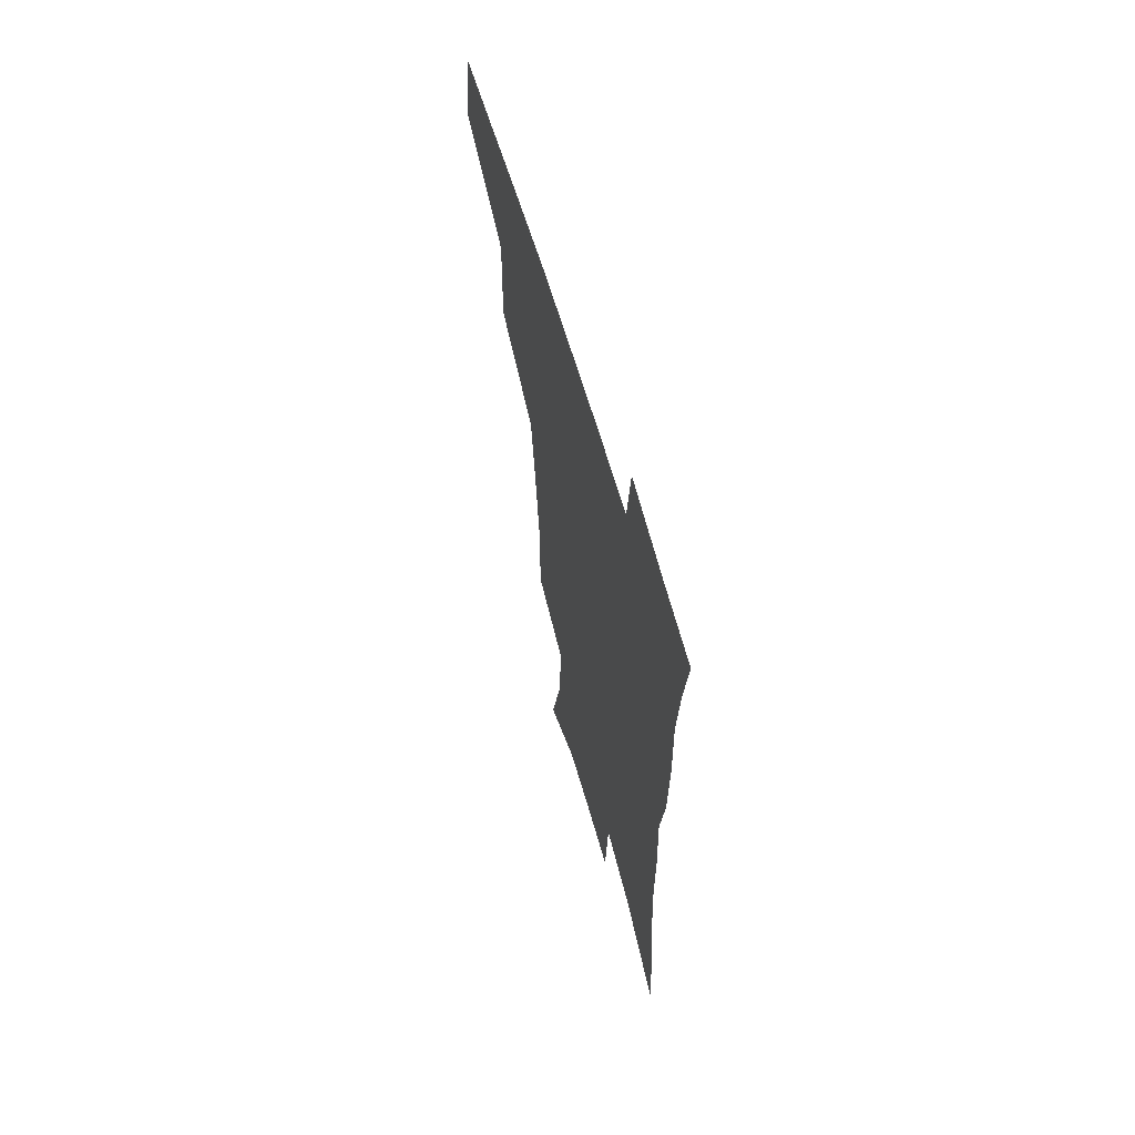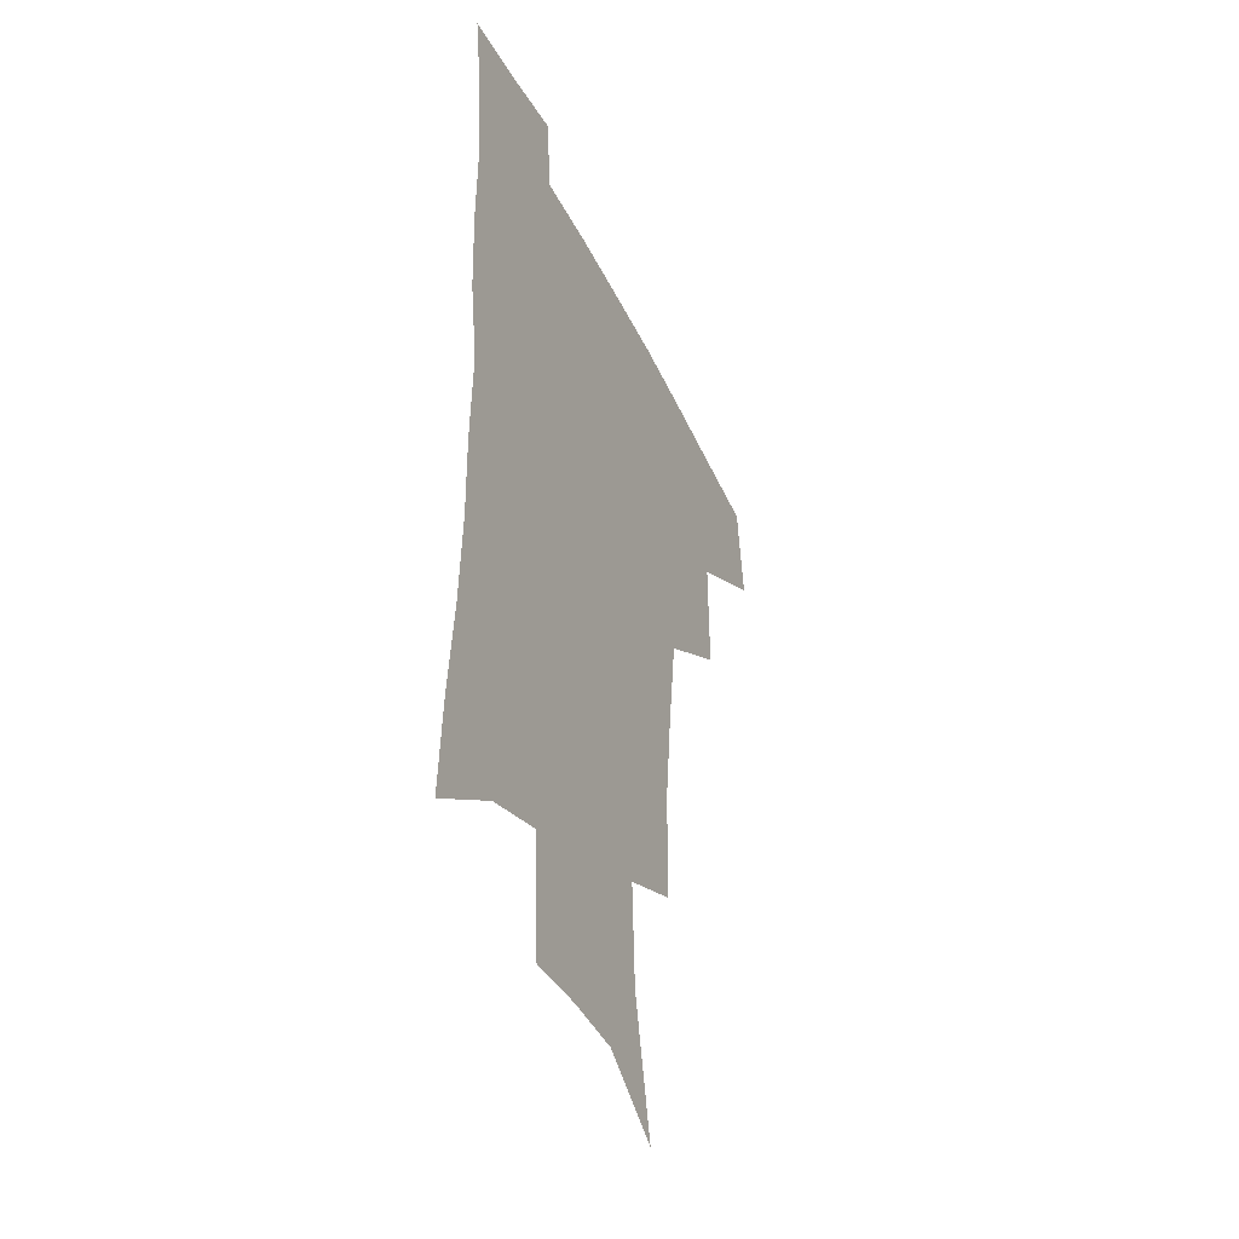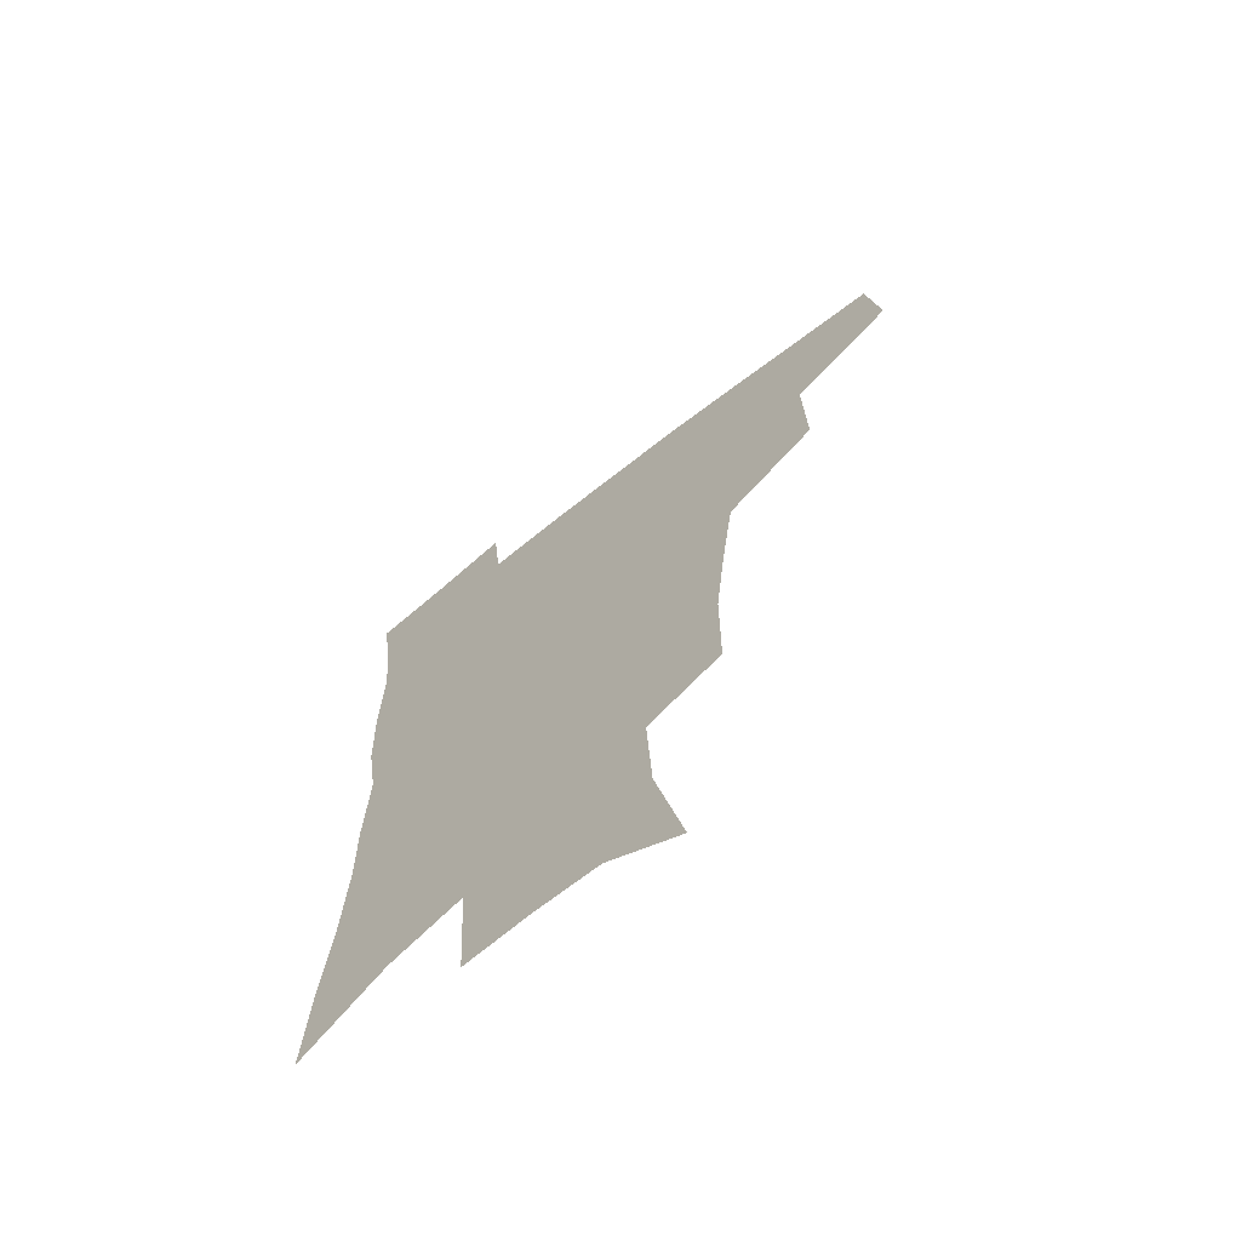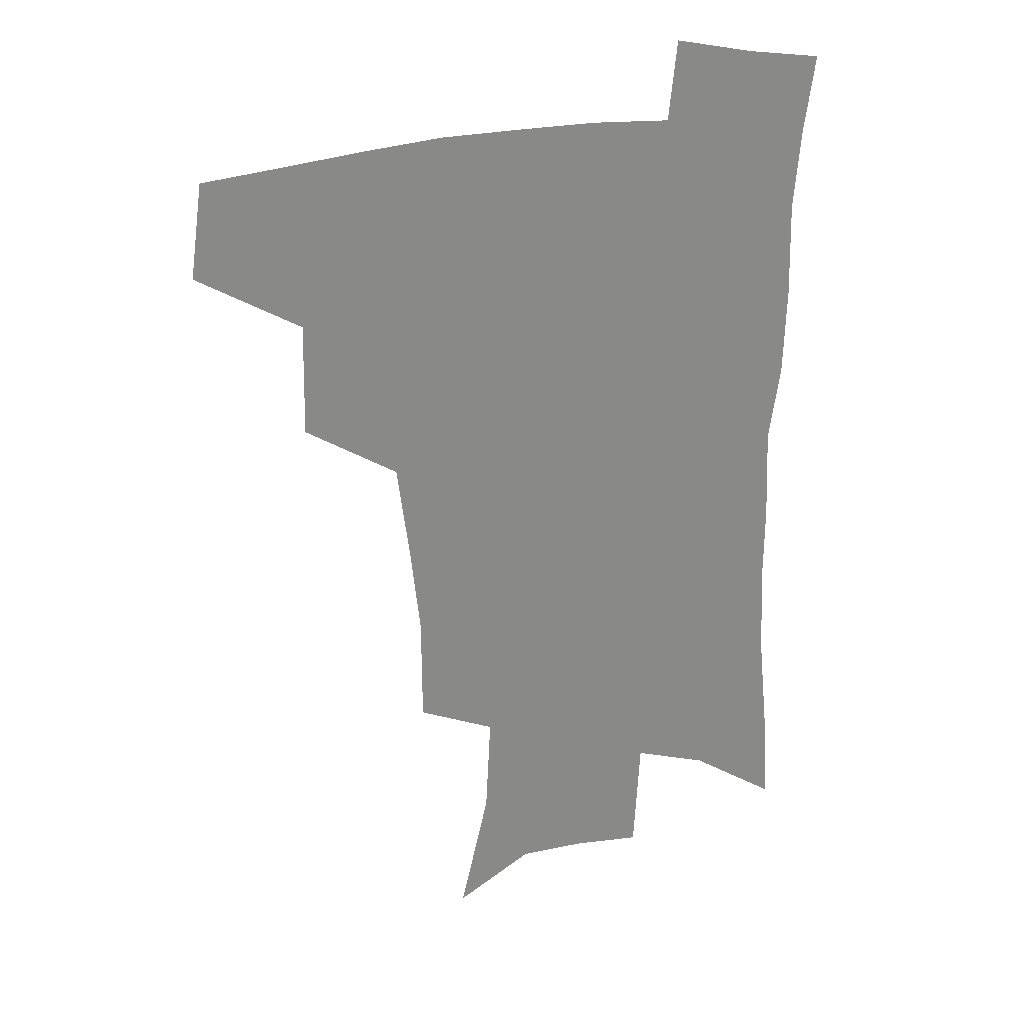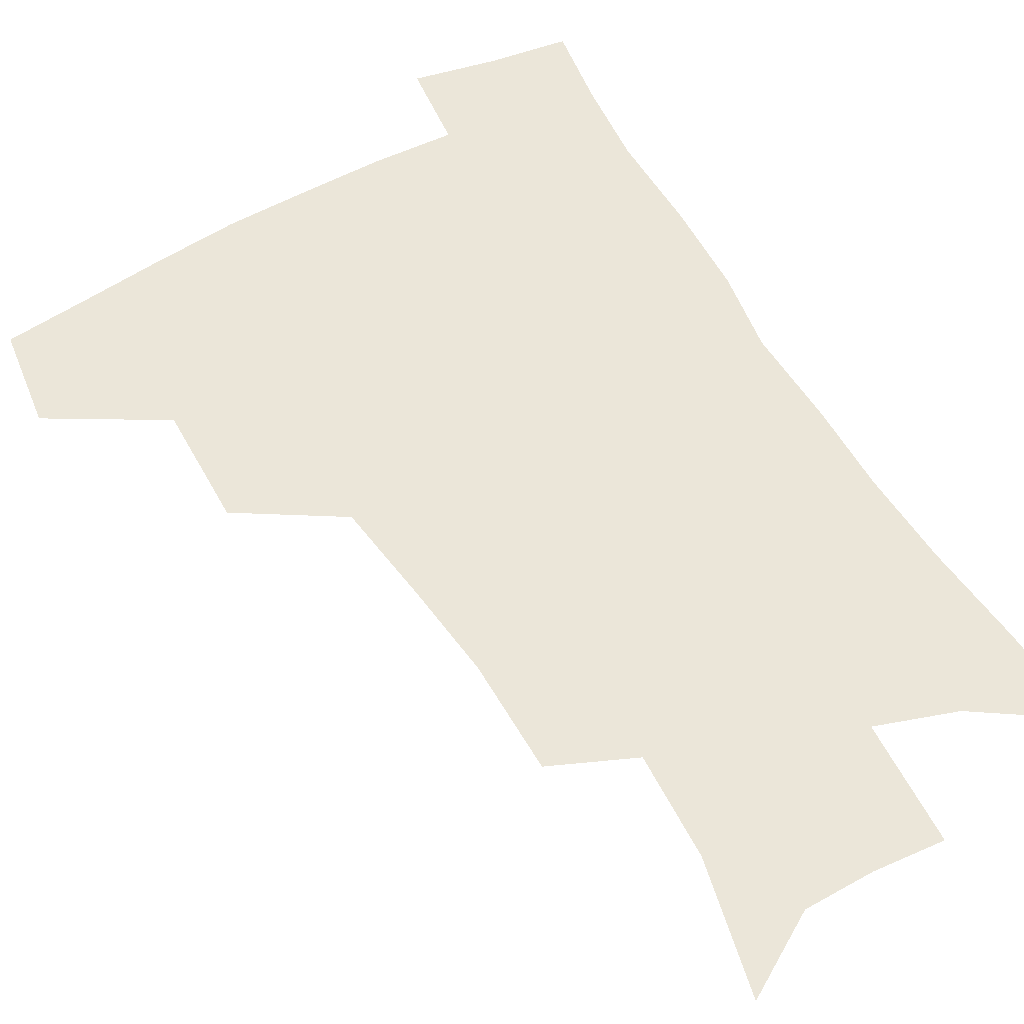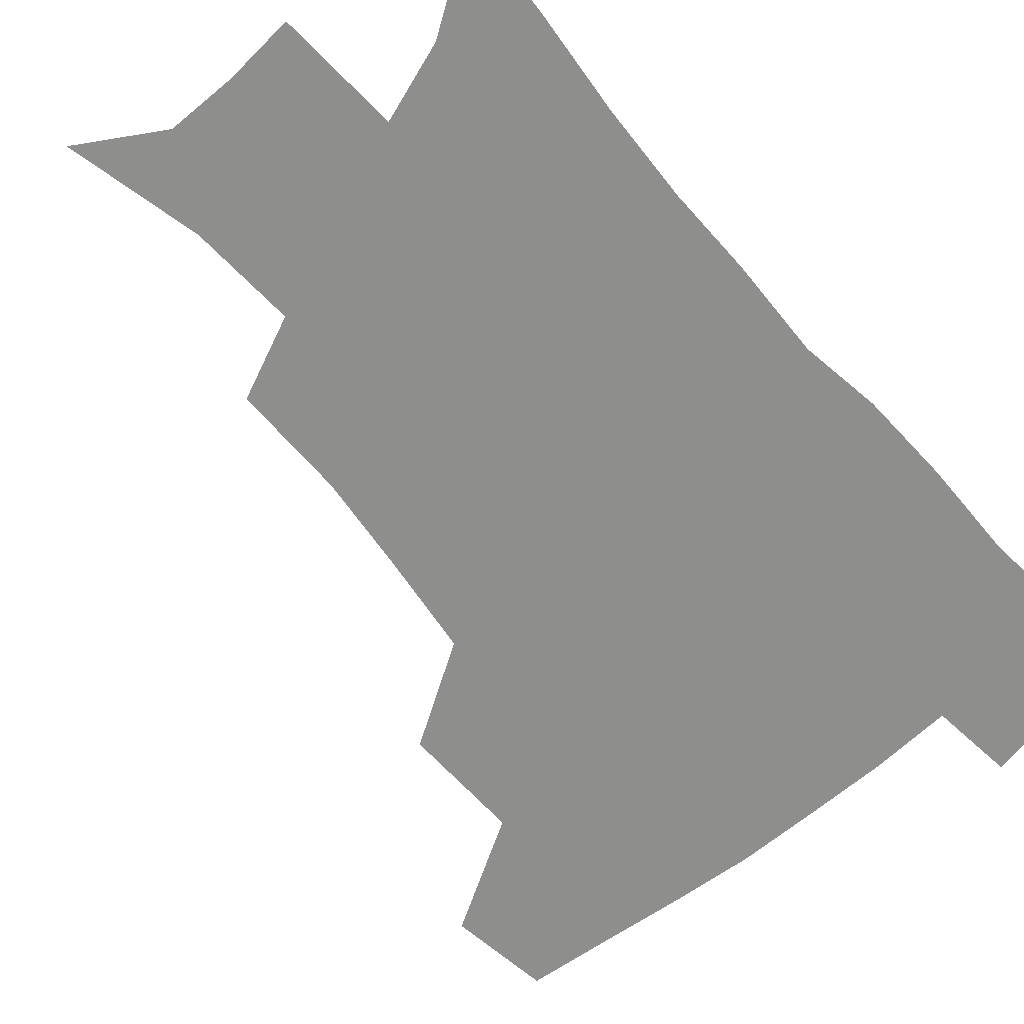
<metadata>
{"format":"obj","ext":"obj","renderer":"f3d","projection":"perspective","resolution":1024,"background":"white","views":[{"elev":64.0,"azim":73.8,"up":"+Y"},{"elev":-41.2,"azim":113.8,"up":"+Y"},{"elev":-68.3,"azim":-141.4,"up":"+Y"},{"elev":26.7,"azim":-17.2,"up":"+Y"},{"elev":56.7,"azim":-29.5,"up":"+Z"},{"elev":-64.8,"azim":40.9,"up":"+Z"}]}
</metadata>
<code>
v 481.8 441.1 0
v 486.5 475.8 0
v 519.3 377.2 0
v 520.1 418.6 0
v 518.6 449.9 0
v 515.9 478.7 0
v 561.7 247.8 0
v 561.6 287.2 0
v 558 320.5 0
v 553.4 356 0
v 549.1 388.8 0
v 549.7 424.8 0
v 548 453.4 0
v 544.6 481.8 0
v 577.5 152.3 0
v 588 198.7 0
v 589.9 235.5 0
v 587.7 271.3 0
v 585.8 305.6 0
v 582.7 336.7 0
v 580 368.8 0
v 578.8 400.8 0
v 577.6 429 0
v 576.9 456 0
v 573.3 484.3 0
v 605.3 169.3 0
v 611.6 211.9 0
v 611.1 245.1 0
v 610 281.5 0
v 608.1 312.2 0
v 606.1 343 0
v 604.6 373.6 0
v 604.2 404 0
v 603.6 430.4 0
v 603.5 457.5 0
v 602.6 484.7 0
v 629.3 169.6 0
v 633.5 215.5 0
v 632.8 250.4 0
v 631.7 281.9 0
v 630.3 315.2 0
v 629.3 346 0
v 628.7 376.1 0
v 628.7 404.8 0
v 629.4 431 0
v 630.2 457.8 0
v 630.4 484.8 0
v 653.6 167.6 0
v 655.9 210.2 0
v 655 247.9 0
v 653.5 282.1 0
v 652.9 312.4 0
v 652.4 343.6 0
v 652.5 373.3 0
v 653.1 402.3 0
v 654.6 429.6 0
v 656.2 456.9 0
v 658.6 483.2 0
v 661.6 512.3 0
v 682.9 201.2 0
v 679.7 238.9 0
v 677.4 273.7 0
v 675.6 307.1 0
v 677.3 334.9 0
v 677 366.6 0
v 678.3 395.9 0
v 680 425.1 0
v 681.8 453.9 0
v 684.9 480.1 0
v 689.8 506.3 0
v 714.3 180.3 0
v 712.2 215.2 0
v 708.6 251.5 0
v 706.9 285 0
v 707.1 315.8 0
v 705.8 350.2 0
v 709.9 378.4 0
v 710.9 410.5 0
v 710.1 445.1 0
v 712.7 474.6 0
v 716.6 502.3 0
f 4 5 1
f 1 5 2
f 5 6 2
f 10 11 3
f 3 11 4
f 11 12 4
f 4 12 5
f 12 13 5
f 5 13 6
f 13 14 6
f 17 18 7
f 7 18 8
f 18 19 8
f 8 19 9
f 19 20 9
f 9 20 10
f 20 21 10
f 10 21 11
f 21 22 11
f 11 22 12
f 22 23 12
f 12 23 13
f 23 24 13
f 13 24 14
f 24 25 14
f 15 26 16
f 26 27 16
f 16 27 17
f 27 28 17
f 17 28 18
f 28 29 18
f 18 29 19
f 29 30 19
f 19 30 20
f 30 31 20
f 20 31 21
f 31 32 21
f 21 32 22
f 32 33 22
f 22 33 23
f 33 34 23
f 23 34 24
f 34 35 24
f 24 35 25
f 35 36 25
f 26 37 27
f 37 38 27
f 27 38 28
f 38 39 28
f 28 39 29
f 39 40 29
f 29 40 30
f 40 41 30
f 30 41 31
f 41 42 31
f 31 42 32
f 42 43 32
f 32 43 33
f 43 44 33
f 33 44 34
f 44 45 34
f 34 45 35
f 45 46 35
f 35 46 36
f 46 47 36
f 37 48 38
f 48 49 38
f 38 49 39
f 49 50 39
f 39 50 40
f 50 51 40
f 40 51 41
f 51 52 41
f 41 52 42
f 52 53 42
f 42 53 43
f 53 54 43
f 43 54 44
f 54 55 44
f 44 55 45
f 55 56 45
f 45 56 46
f 56 57 46
f 46 57 47
f 57 58 47
f 49 60 50
f 60 61 50
f 50 61 51
f 61 62 51
f 51 62 52
f 62 63 52
f 52 63 53
f 63 64 53
f 53 64 54
f 64 65 54
f 54 65 55
f 65 66 55
f 55 66 56
f 66 67 56
f 56 67 57
f 67 68 57
f 57 68 58
f 68 69 58
f 58 69 59
f 69 70 59
f 60 71 61
f 71 72 61
f 61 72 62
f 72 73 62
f 62 73 63
f 73 74 63
f 63 74 64
f 74 75 64
f 64 75 65
f 75 76 65
f 65 76 66
f 76 77 66
f 66 77 67
f 77 78 67
f 67 78 68
f 78 79 68
f 68 79 69
f 79 80 69
f 69 80 70
f 80 81 70

</code>
